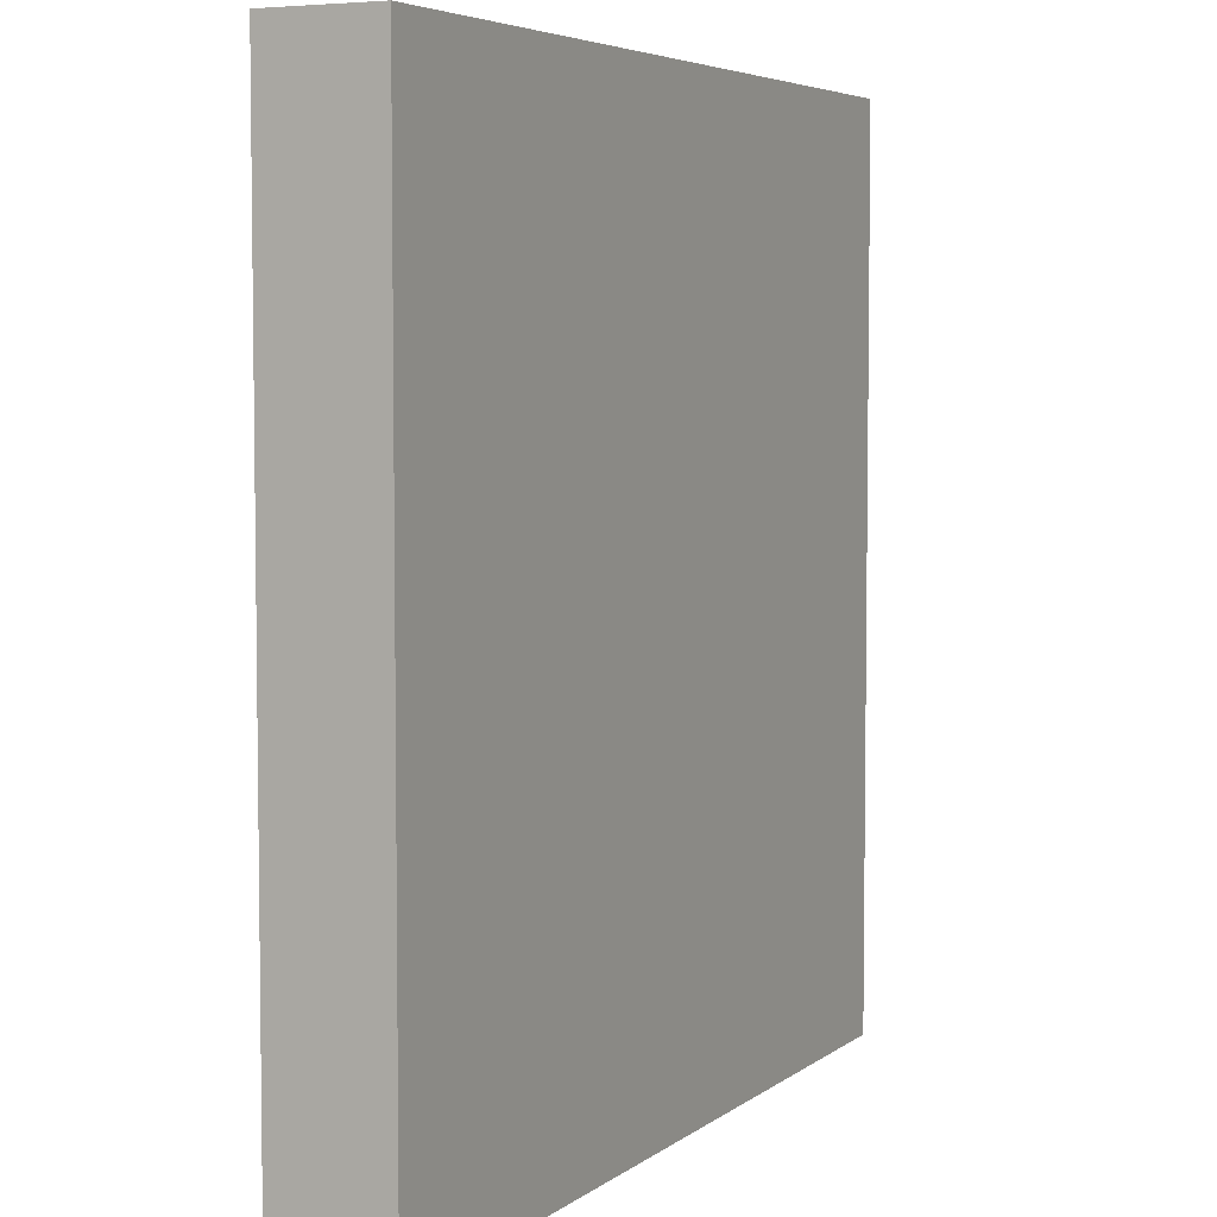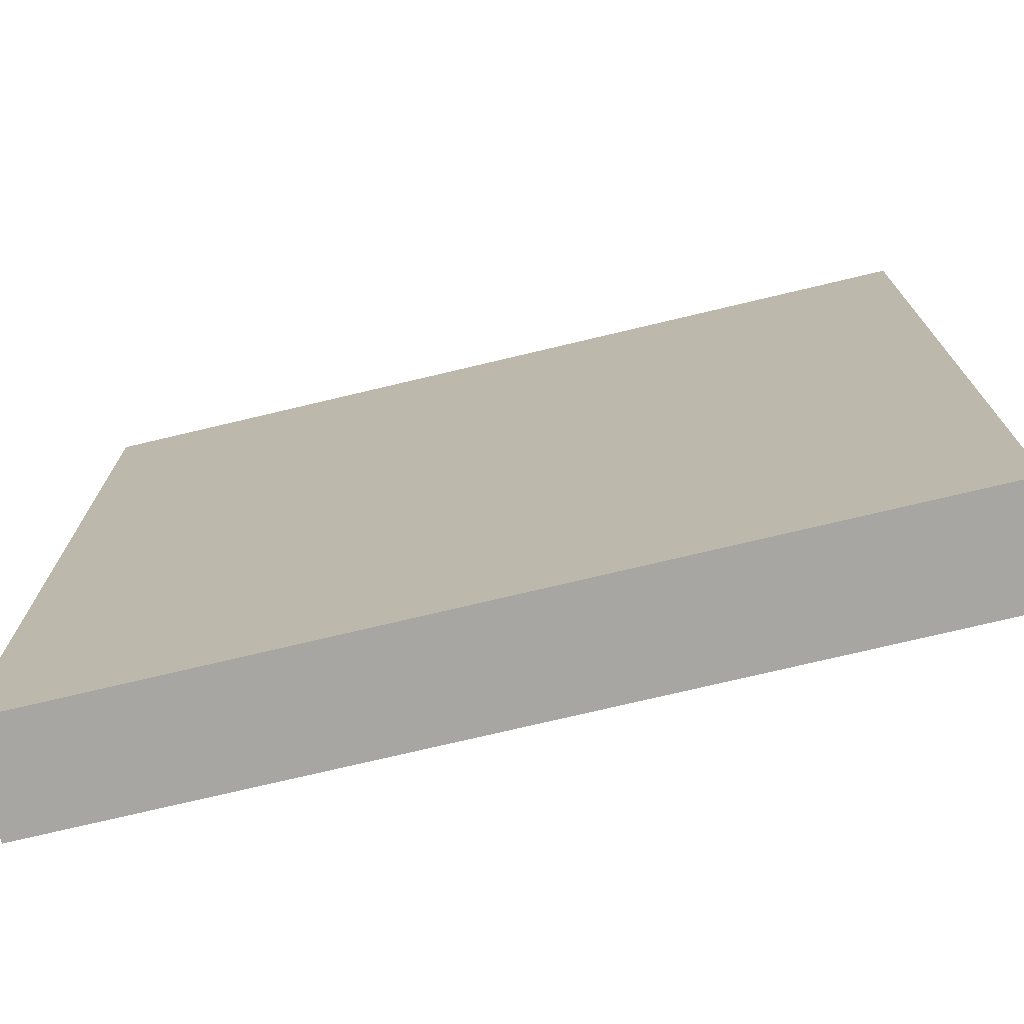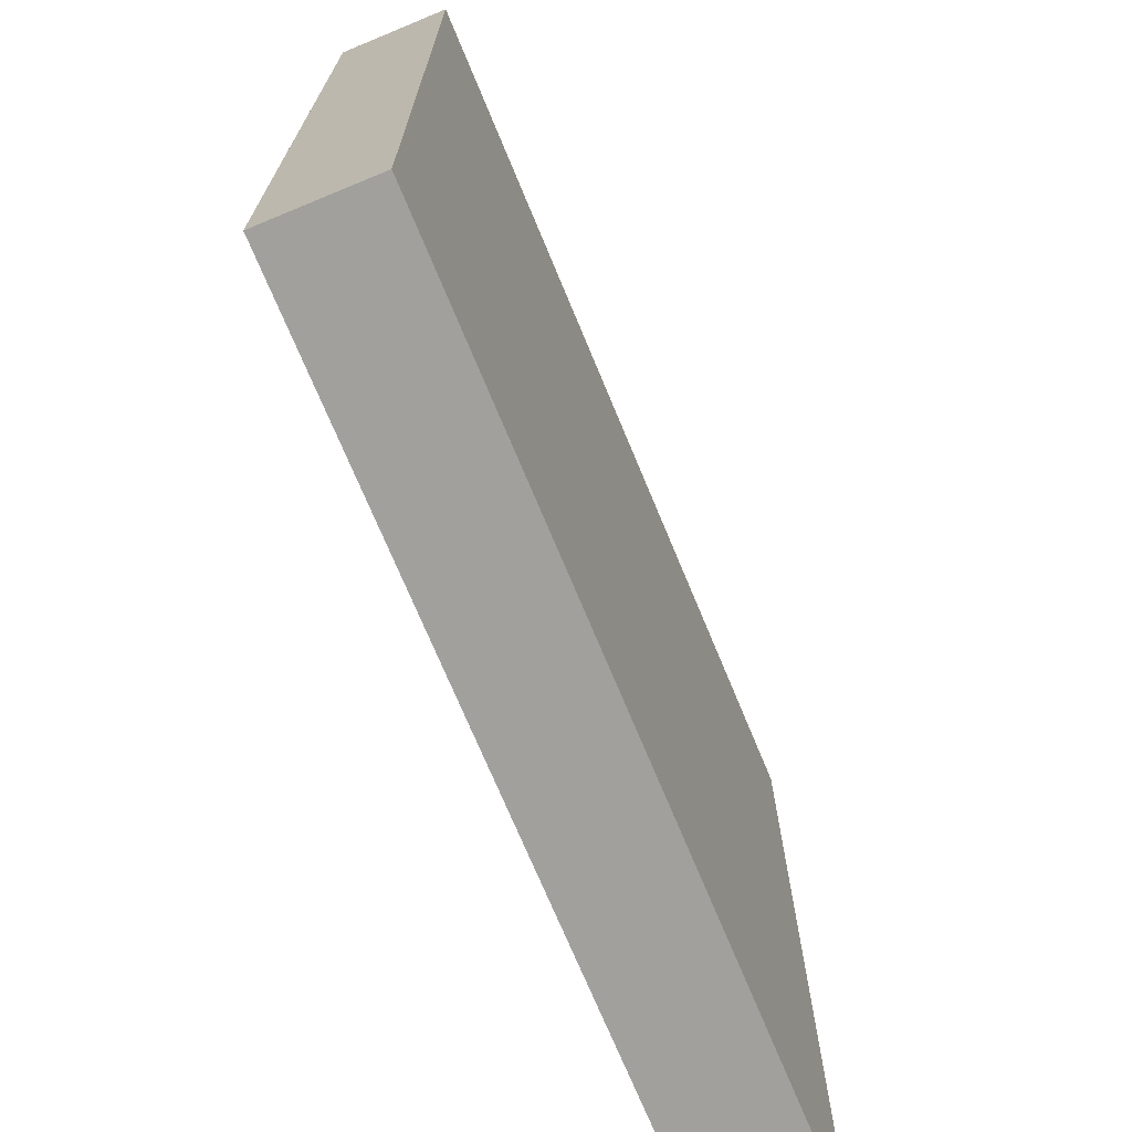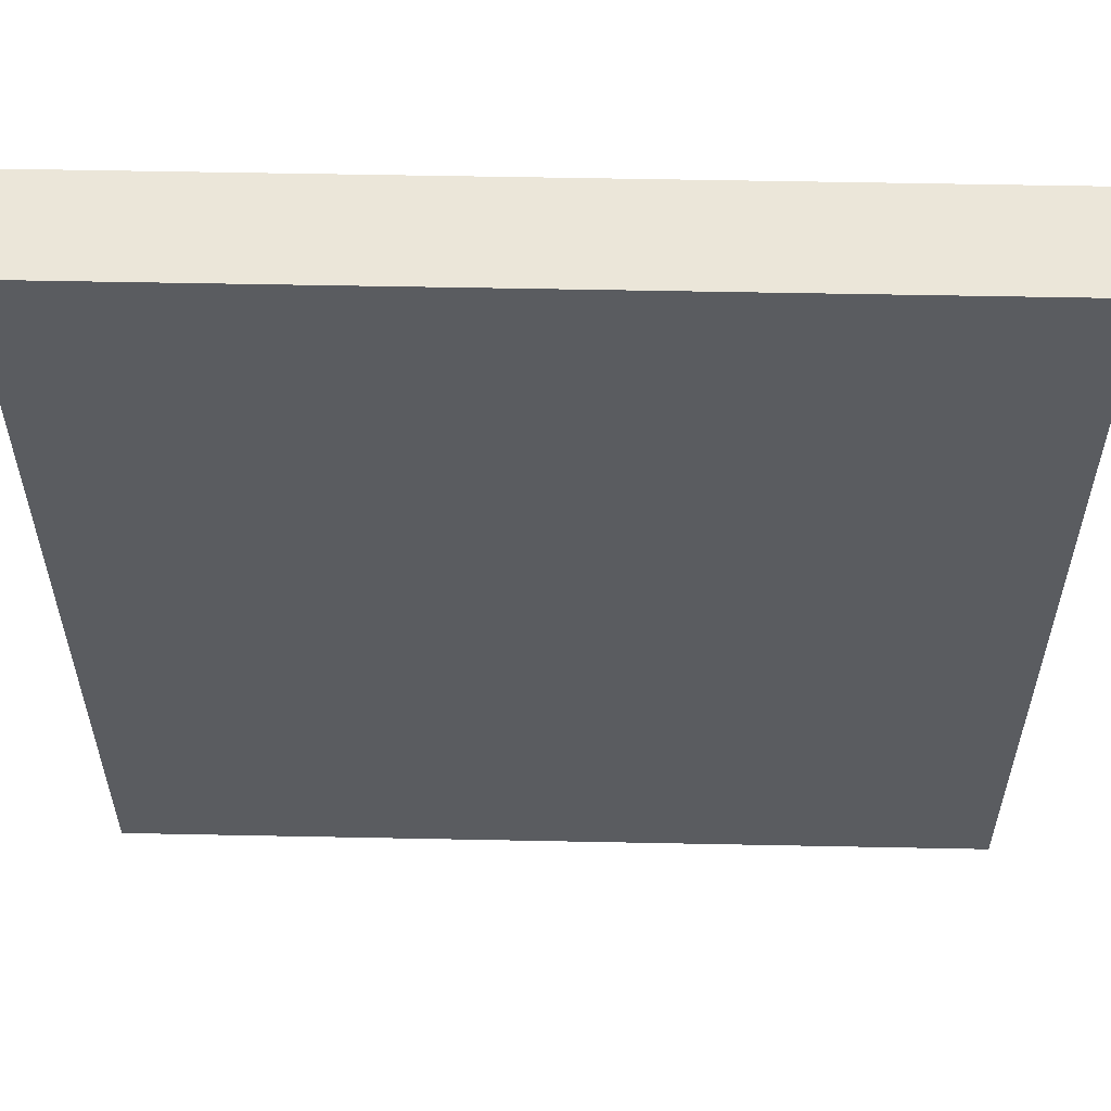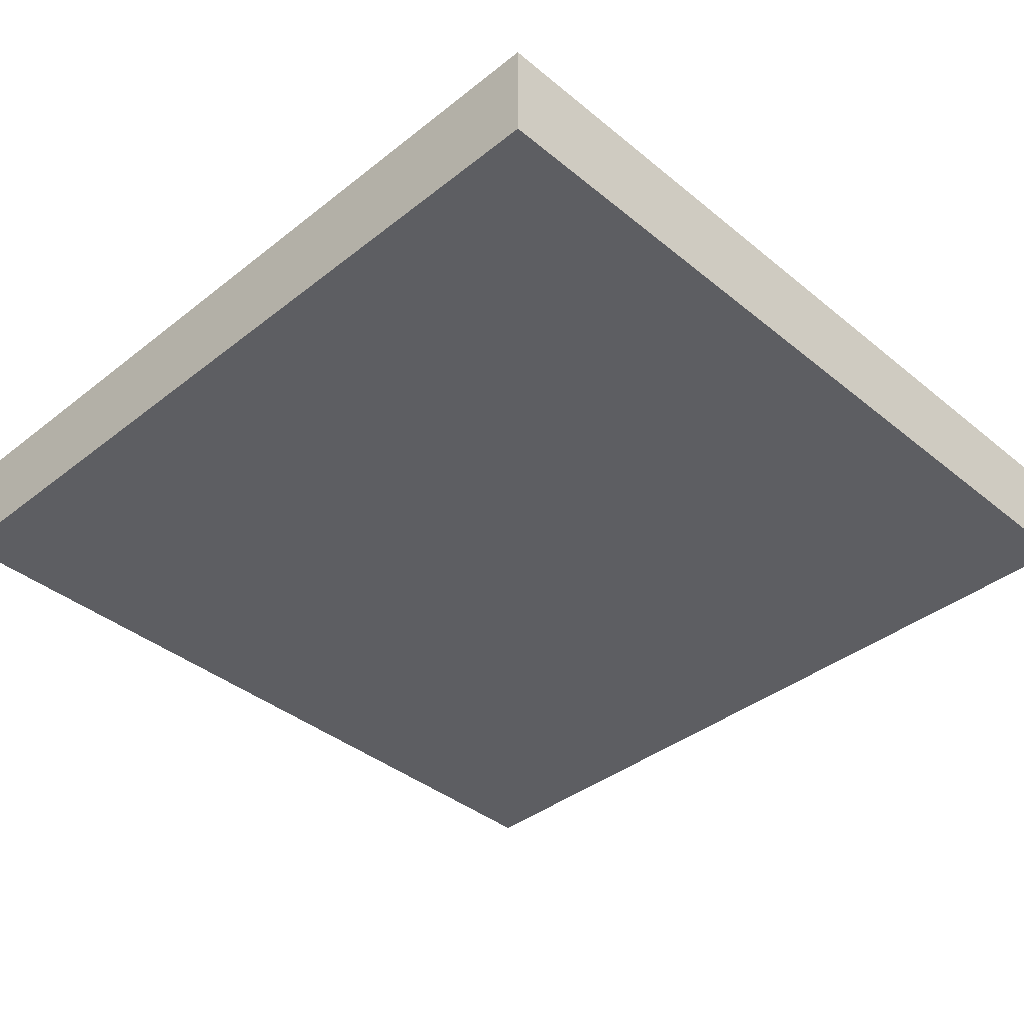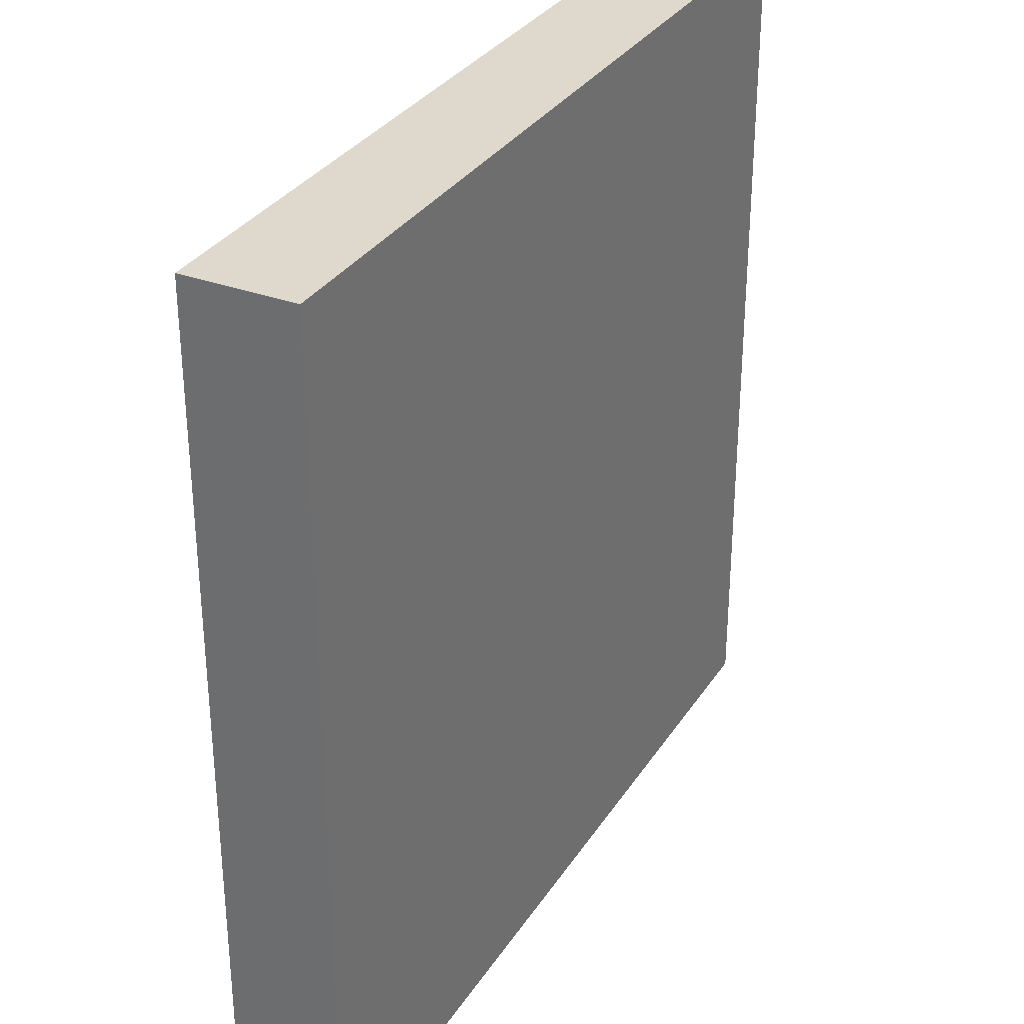
<metadata>
{"format":"obj","ext":"obj","renderer":"f3d","projection":"perspective","resolution":1024,"background":"white","views":[{"elev":5.1,"azim":-64.0,"up":"+Z"},{"elev":-74.1,"azim":-166.6,"up":"+Z"},{"elev":-71.7,"azim":112.5,"up":"+Z"},{"elev":56.3,"azim":-178.8,"up":"+Z"},{"elev":-39.2,"azim":44.5,"up":"+Y"},{"elev":32.1,"azim":117.6,"up":"+Z"}]}
</metadata>
<code>
v  2 0.25 -2
v  -2 0.25 2
v  2 0.25 2
v  2 -0.25 2
v  -2 -0.25 2
v  -2 0.25 -2
v  -2 -0.25 -2
v  2 -0.25 -2
o Cube
g Cube
f 1 2 3
f 4 2 5
f 5 6 7
f 7 4 5
f 8 3 4
f 7 1 8
f 1 6 2
f 4 3 2
f 5 2 6
f 7 8 4
f 8 1 3
f 7 6 1

</code>
